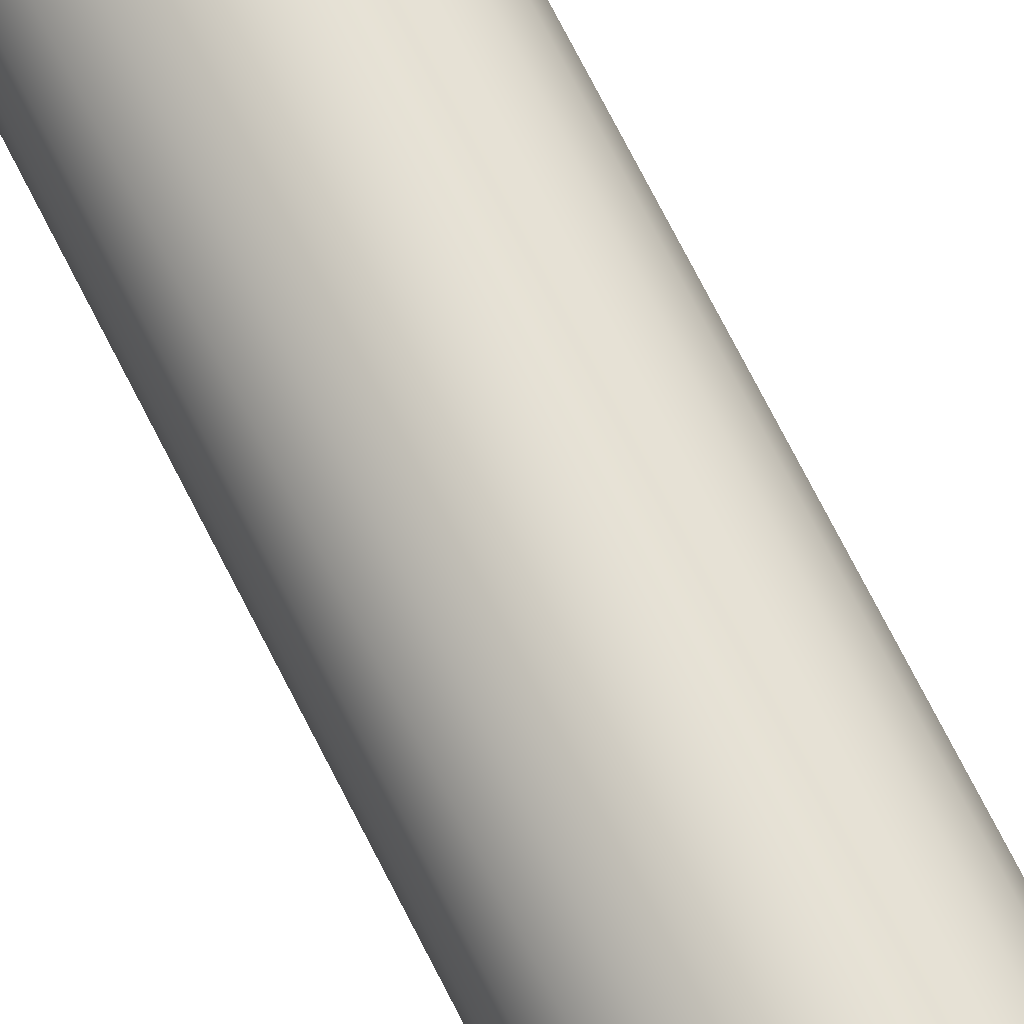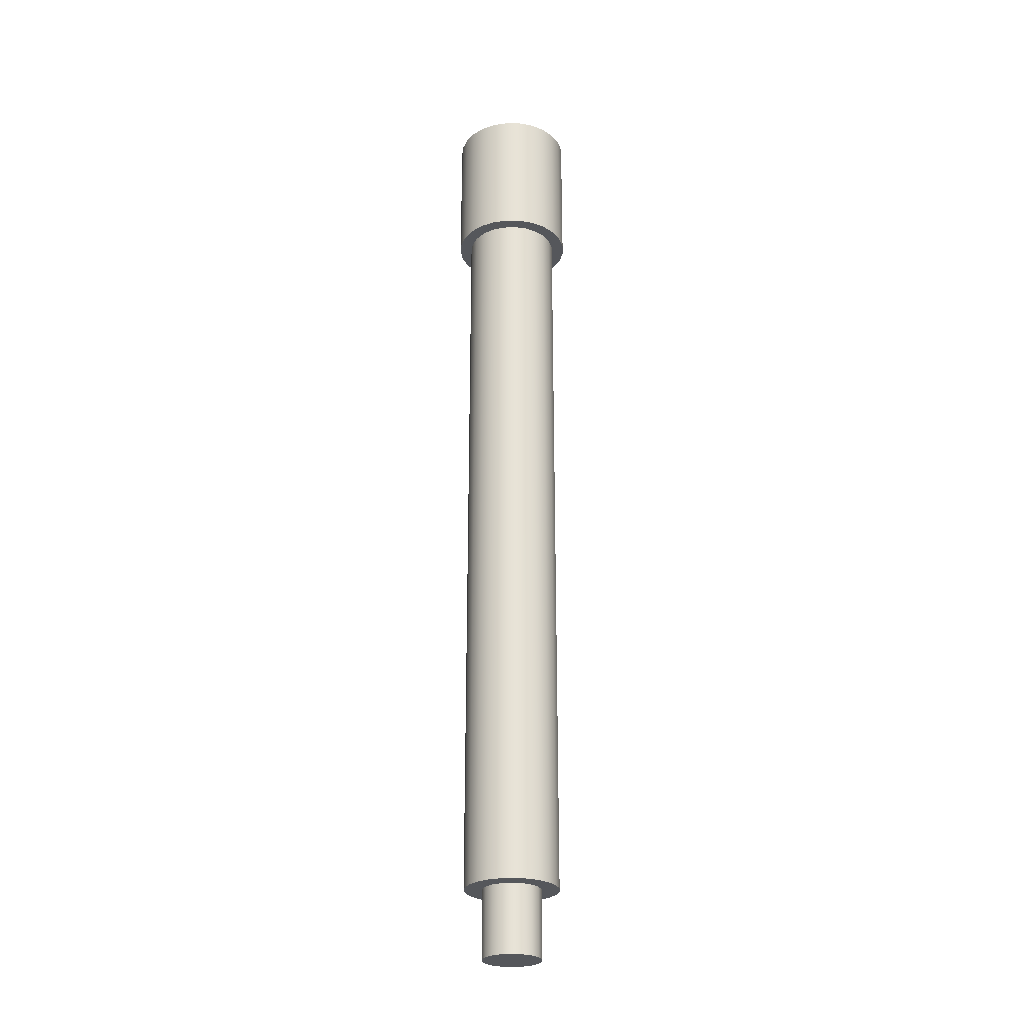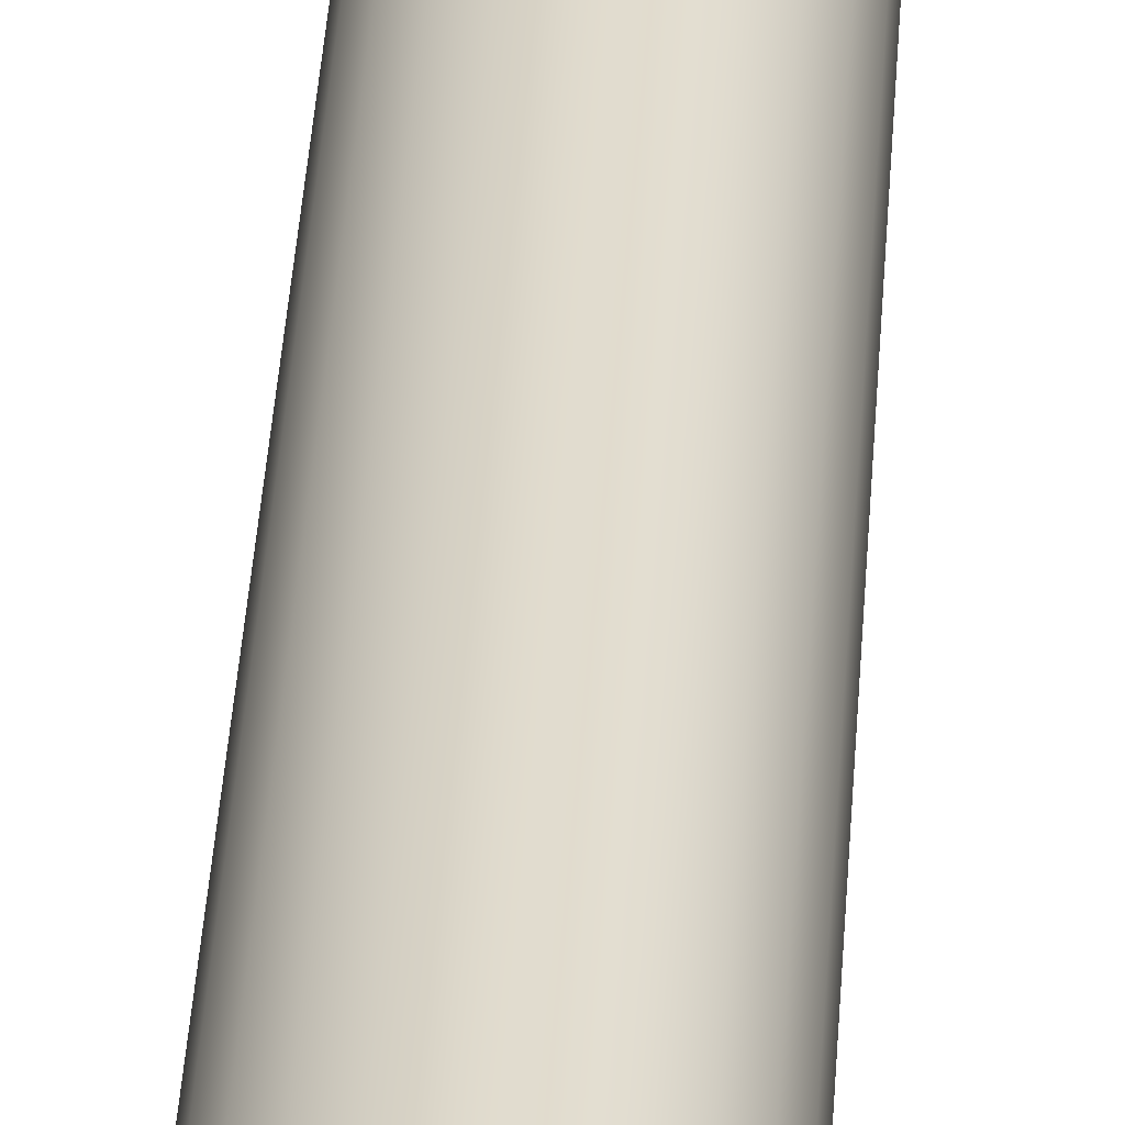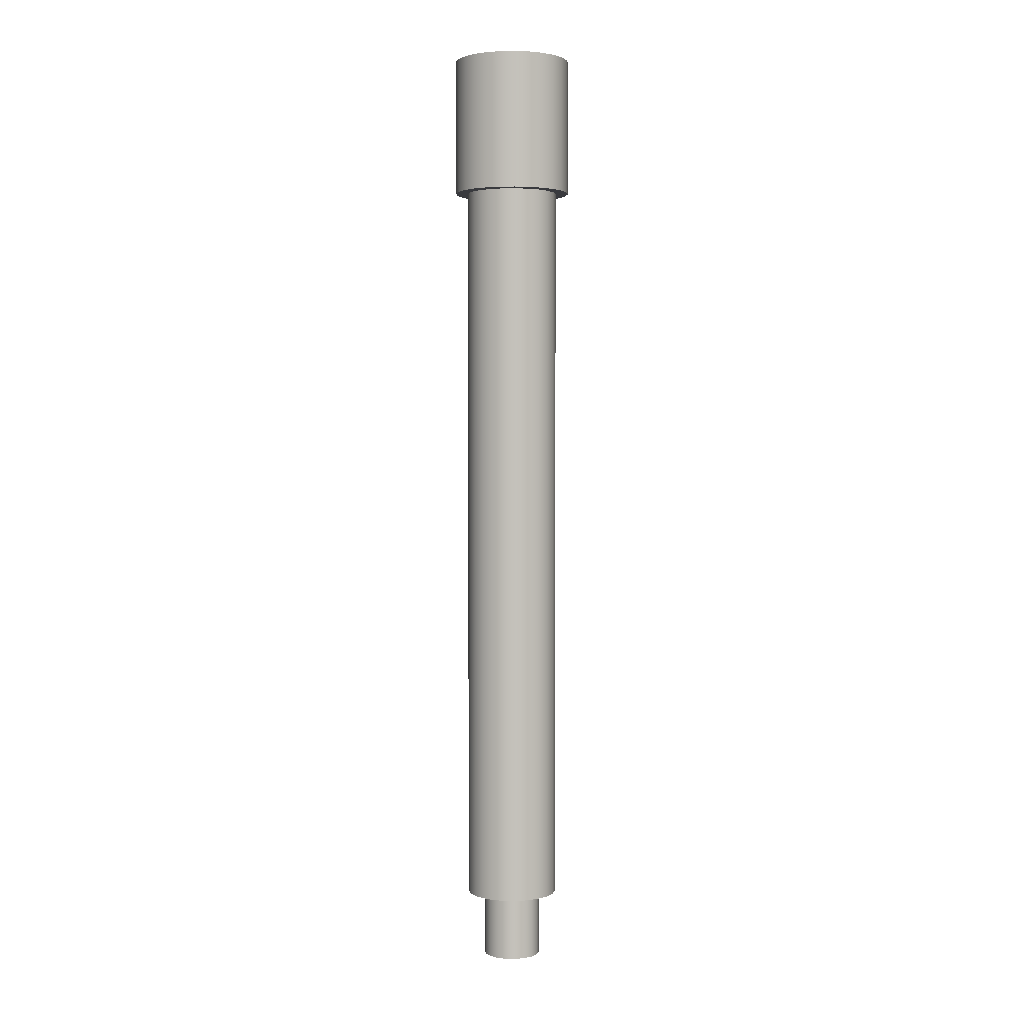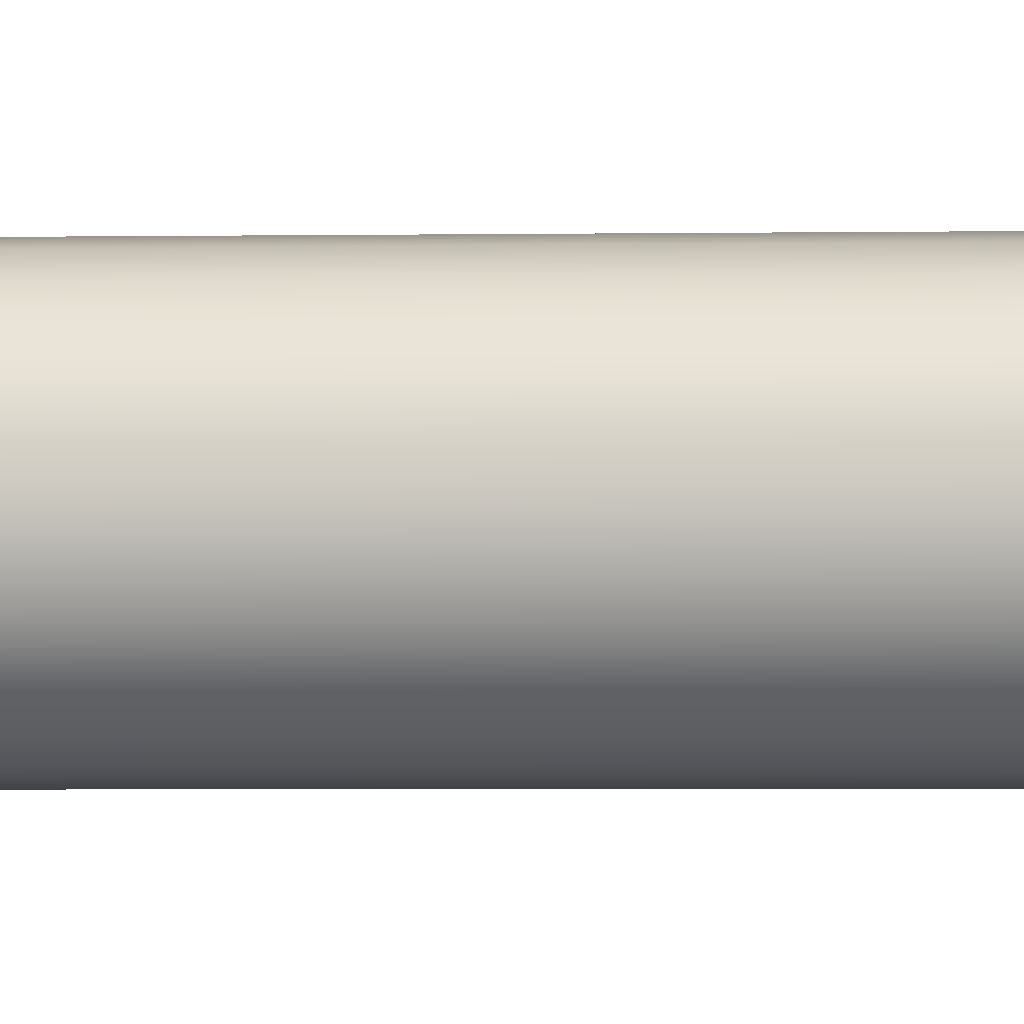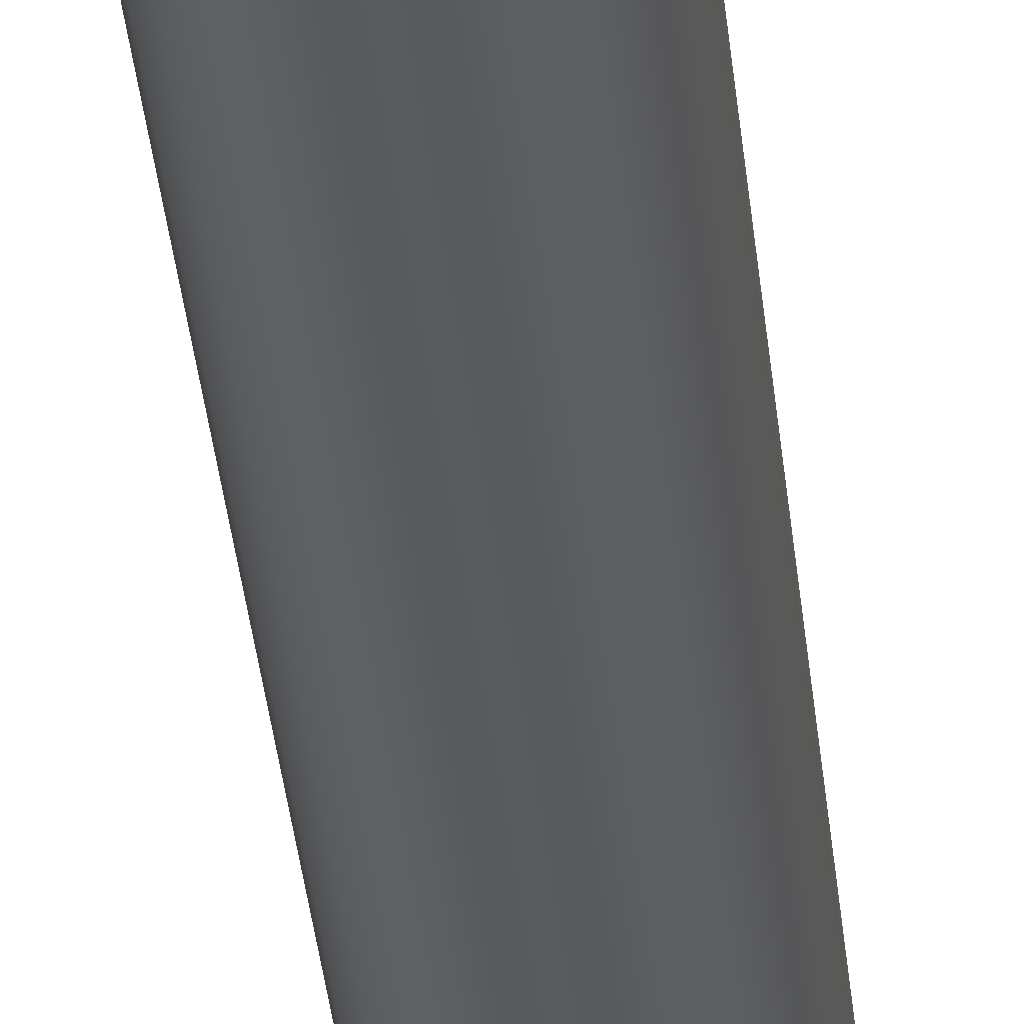
<metadata>
{"format":"obj","ext":"obj","renderer":"f3d","projection":"perspective","resolution":1024,"background":"white","views":[{"elev":69.0,"azim":-26.4,"up":"+Z"},{"elev":-26.5,"azim":9.0,"up":"+Y"},{"elev":33.4,"azim":3.1,"up":"+Z"},{"elev":2.5,"azim":-56.9,"up":"+Y"},{"elev":-2.0,"azim":-84.6,"up":"+Z"},{"elev":-32.2,"azim":5.1,"up":"+Z"}]}
</metadata>
<code>
v 0.635 8.72 -7.777e-17
v 0.6151 8.72 0.1579
v 0.5565 8.72 0.3059
v 0.4629 8.72 0.4347
v 0.3403 8.72 0.5361
v 0.1962 8.72 0.6039
v 0.03987 8.72 0.6337
v -0.119 8.72 0.6238
v -0.2704 8.72 0.5746
v -0.4048 8.72 0.4893
v -0.5137 8.72 0.3732
v -0.5904 8.72 0.2338
v -0.63 8.72 0.07959
v -0.63 8.72 -0.07959
v -0.5904 8.72 -0.2338
v -0.5137 8.72 -0.3732
v -0.4048 8.72 -0.4893
v -0.2704 8.72 -0.5746
v -0.119 8.72 -0.6238
v 0.03987 8.72 -0.6337
v 0.1962 8.72 -0.6039
v 0.3403 8.72 -0.5361
v 0.4629 8.72 -0.4347
v 0.5565 8.72 -0.3059
v 0.6151 8.72 -0.1579
v 0.5 8.72 -6.123e-17
v 0.4815 8.72 -0.1349
v 0.4272 8.72 -0.2598
v 0.3413 8.72 -0.3654
v 0.23 8.72 -0.4439
v 0.1017 8.72 -0.4895
v -0.03412 8.72 -0.4988
v -0.1674 8.72 -0.4711
v -0.2883 8.72 -0.4085
v -0.3879 8.72 -0.3155
v -0.4586 8.72 -0.1992
v -0.4953 8.72 -0.06808
v -0.4953 8.72 0.06808
v -0.4586 8.72 0.1992
v -0.3879 8.72 0.3155
v -0.2883 8.72 0.4085
v -0.1674 8.72 0.4711
v -0.03412 8.72 0.4988
v 0.1017 8.72 0.4895
v 0.23 8.72 0.4439
v 0.3413 8.72 0.3654
v 0.4272 8.72 0.2598
v 0.4815 8.72 0.1349
v 0.635 10.2 -7.777e-17
v 0.6151 10.2 0.1579
v 0.5565 10.2 0.3059
v 0.4629 10.2 0.4347
v 0.3403 10.2 0.5361
v 0.1962 10.2 0.6039
v 0.03987 10.2 0.6337
v -0.119 10.2 0.6238
v -0.2704 10.2 0.5746
v -0.4048 10.2 0.4893
v -0.5137 10.2 0.3732
v -0.5904 10.2 0.2338
v -0.63 10.2 0.07959
v -0.63 10.2 -0.07959
v -0.5904 10.2 -0.2338
v -0.5137 10.2 -0.3732
v -0.4048 10.2 -0.4893
v -0.2704 10.2 -0.5746
v -0.119 10.2 -0.6238
v 0.03987 10.2 -0.6337
v 0.1962 10.2 -0.6039
v 0.3403 10.2 -0.5361
v 0.4629 10.2 -0.4347
v 0.5565 10.2 -0.3059
v 0.6151 10.2 -0.1579
v 0.635 8.72 -7.777e-17
v 0.6151 8.72 -0.1579
v 0.5565 8.72 -0.3059
v 0.4629 8.72 -0.4347
v 0.3403 8.72 -0.5361
v 0.1962 8.72 -0.6039
v 0.03987 8.72 -0.6337
v -0.119 8.72 -0.6238
v -0.2704 8.72 -0.5746
v -0.4048 8.72 -0.4893
v -0.5137 8.72 -0.3732
v -0.5904 8.72 -0.2338
v -0.63 8.72 -0.07959
v -0.63 8.72 0.07959
v -0.5904 8.72 0.2338
v -0.5137 8.72 0.3732
v -0.4048 8.72 0.4893
v -0.2704 8.72 0.5746
v -0.119 8.72 0.6238
v 0.03987 8.72 0.6337
v 0.1962 8.72 0.6039
v 0.3403 8.72 0.5361
v 0.4629 8.72 0.4347
v 0.5565 8.72 0.3059
v 0.6151 8.72 0.1579
v 0.635 8.72 -7.777e-17
v 0.635 10.2 -7.777e-17
v 0.635 10.2 -7.777e-17
v 0.6151 10.2 -0.1579
v 0.5565 10.2 -0.3059
v 0.4629 10.2 -0.4347
v 0.3403 10.2 -0.5361
v 0.1962 10.2 -0.6039
v 0.03987 10.2 -0.6337
v -0.119 10.2 -0.6238
v -0.2704 10.2 -0.5746
v -0.4048 10.2 -0.4893
v -0.5137 10.2 -0.3732
v -0.5904 10.2 -0.2338
v -0.63 10.2 -0.07959
v -0.63 10.2 0.07959
v -0.5904 10.2 0.2338
v -0.5137 10.2 0.3732
v -0.4048 10.2 0.4893
v -0.2704 10.2 0.5746
v -0.119 10.2 0.6238
v 0.03987 10.2 0.6337
v 0.1962 10.2 0.6039
v 0.3403 10.2 0.5361
v 0.4629 10.2 0.4347
v 0.5565 10.2 0.3059
v 0.6151 10.2 0.1579
v 0.5 0.72 -6.123e-17
v 0.4815 0.72 0.1349
v 0.4272 0.72 0.2598
v 0.3413 0.72 0.3654
v 0.23 0.72 0.4439
v 0.1017 0.72 0.4895
v -0.03412 0.72 0.4988
v -0.1674 0.72 0.4711
v -0.2883 0.72 0.4085
v -0.3879 0.72 0.3155
v -0.4586 0.72 0.1992
v -0.4953 0.72 0.06808
v -0.4953 0.72 -0.06808
v -0.4586 0.72 -0.1992
v -0.3879 0.72 -0.3155
v -0.2883 0.72 -0.4085
v -0.1674 0.72 -0.4711
v -0.03412 0.72 -0.4988
v 0.1017 0.72 -0.4895
v 0.23 0.72 -0.4439
v 0.3413 0.72 -0.3654
v 0.4272 0.72 -0.2598
v 0.4815 0.72 -0.1349
v -0.3125 0.72 3.827e-17
v -0.2937 0.72 0.1069
v -0.2394 0.72 0.2009
v -0.1562 0.72 0.2706
v -0.05427 0.72 0.3078
v 0.05427 0.72 0.3078
v 0.1562 0.72 0.2706
v 0.2394 0.72 0.2009
v 0.2937 0.72 0.1069
v 0.3125 0.72 0
v 0.2937 0.72 -0.1069
v 0.2394 0.72 -0.2009
v 0.1562 0.72 -0.2706
v 0.05427 0.72 -0.3078
v -0.05427 0.72 -0.3078
v -0.1562 0.72 -0.2706
v -0.2394 0.72 -0.2009
v -0.2937 0.72 -0.1069
v 0.5 8.72 -6.123e-17
v 0.4815 8.72 0.1349
v 0.4272 8.72 0.2598
v 0.3413 8.72 0.3654
v 0.23 8.72 0.4439
v 0.1017 8.72 0.4895
v -0.03412 8.72 0.4988
v -0.1674 8.72 0.4711
v -0.2883 8.72 0.4085
v -0.3879 8.72 0.3155
v -0.4586 8.72 0.1992
v -0.4953 8.72 0.06808
v -0.4953 8.72 -0.06808
v -0.4586 8.72 -0.1992
v -0.3879 8.72 -0.3155
v -0.2883 8.72 -0.4085
v -0.1674 8.72 -0.4711
v -0.03412 8.72 -0.4988
v 0.1017 8.72 -0.4895
v 0.23 8.72 -0.4439
v 0.3413 8.72 -0.3654
v 0.4272 8.72 -0.2598
v 0.4815 8.72 -0.1349
v 0.5 0.72 -6.123e-17
v 0.4815 0.72 -0.1349
v 0.4272 0.72 -0.2598
v 0.3413 0.72 -0.3654
v 0.23 0.72 -0.4439
v 0.1017 0.72 -0.4895
v -0.03412 0.72 -0.4988
v -0.1674 0.72 -0.4711
v -0.2883 0.72 -0.4085
v -0.3879 0.72 -0.3155
v -0.4586 0.72 -0.1992
v -0.4953 0.72 -0.06808
v -0.4953 0.72 0.06808
v -0.4586 0.72 0.1992
v -0.3879 0.72 0.3155
v -0.2883 0.72 0.4085
v -0.1674 0.72 0.4711
v -0.03412 0.72 0.4988
v 0.1017 0.72 0.4895
v 0.23 0.72 0.4439
v 0.3413 0.72 0.3654
v 0.4272 0.72 0.2598
v 0.4815 0.72 0.1349
v 0.5 0.72 -6.123e-17
v 0.5 8.72 -6.123e-17
v -0.3125 0.72 3.827e-17
v -0.2937 0.72 -0.1069
v -0.2394 0.72 -0.2009
v -0.1562 0.72 -0.2706
v -0.05427 0.72 -0.3078
v 0.05427 0.72 -0.3078
v 0.1562 0.72 -0.2706
v 0.2394 0.72 -0.2009
v 0.2937 0.72 -0.1069
v 0.3125 0.72 0
v 0.2937 0.72 0.1069
v 0.2394 0.72 0.2009
v 0.1562 0.72 0.2706
v 0.05427 0.72 0.3078
v -0.05427 0.72 0.3078
v -0.1562 0.72 0.2706
v -0.2394 0.72 0.2009
v -0.2937 0.72 0.1069
v -0.3125 0 3.827e-17
v -0.2937 0 0.1069
v -0.2394 0 0.2009
v -0.1562 0 0.2706
v -0.05427 0 0.3078
v 0.05427 0 0.3078
v 0.1562 0 0.2706
v 0.2394 0 0.2009
v 0.2937 0 0.1069
v 0.3125 0 0
v 0.2937 0 -0.1069
v 0.2394 0 -0.2009
v 0.1562 0 -0.2706
v 0.05427 0 -0.3078
v -0.05427 0 -0.3078
v -0.1562 0 -0.2706
v -0.2394 0 -0.2009
v -0.2937 0 -0.1069
v -0.3125 0 3.827e-17
v -0.3125 0.72 3.827e-17
v -0.3125 0 3.827e-17
v -0.2937 0 -0.1069
v -0.2394 0 -0.2009
v -0.1562 0 -0.2706
v -0.05427 0 -0.3078
v 0.05427 0 -0.3078
v 0.1562 0 -0.2706
v 0.2394 0 -0.2009
v 0.2937 0 -0.1069
v 0.3125 0 0
v 0.2937 0 0.1069
v 0.2394 0 0.2009
v 0.1562 0 0.2706
v 0.05427 0 0.3078
v -0.05427 0 0.3078
v -0.1562 0 0.2706
v -0.2394 0 0.2009
v -0.2937 0 0.1069
g a7c849d2-e30b-11ea-b720-54bf646e7e1f
f 25 1 26
f 26 1 2
f 26 2 48
f 48 2 3
f 48 3 47
f 47 3 4
f 47 4 46
f 46 4 5
f 46 5 45
f 45 5 6
f 45 6 44
f 44 6 7
f 44 7 43
f 43 7 8
f 43 8 42
f 42 8 9
f 42 9 41
f 41 9 10
f 41 10 40
f 40 10 11
f 40 11 39
f 39 11 12
f 39 12 38
f 38 12 13
f 38 13 14
f 38 14 37
f 37 14 15
f 37 15 36
f 36 15 16
f 36 16 35
f 35 16 17
f 35 17 34
f 34 17 18
f 34 18 33
f 33 18 19
f 33 19 32
f 32 19 20
f 32 20 31
f 31 20 21
f 31 21 30
f 30 21 22
f 30 22 29
f 29 22 23
f 29 23 28
f 28 23 24
f 28 24 27
f 27 24 25
f 27 25 26
g a7c8bf00-e30b-11ea-b6f6-54bf646e7e1f
f 50 98 49
f 49 98 99
f 100 74 73
f 73 74 75
f 73 75 72
f 72 75 76
f 72 76 71
f 71 76 77
f 71 77 70
f 70 77 78
f 70 78 69
f 69 78 79
f 69 79 68
f 68 79 80
f 68 80 67
f 67 80 81
f 67 81 66
f 66 81 82
f 66 82 65
f 65 82 83
f 65 83 64
f 64 83 84
f 64 84 63
f 63 84 85
f 63 85 62
f 62 85 86
f 62 86 61
f 61 86 87
f 61 87 60
f 60 87 88
f 60 88 59
f 59 88 89
f 59 89 58
f 58 89 90
f 58 90 57
f 57 90 91
f 57 91 56
f 56 91 92
f 56 92 55
f 55 92 93
f 55 93 54
f 54 93 94
f 54 94 53
f 53 94 95
f 53 95 52
f 52 95 96
f 52 96 51
f 51 96 97
f 51 97 50
f 50 97 98
g a7c9343a-e30b-11ea-9a1a-54bf646e7e1f
f 102 113 101
f 101 113 114
f 101 114 125
f 125 114 115
f 125 115 124
f 124 115 116
f 124 116 123
f 123 116 117
f 123 117 122
f 122 117 118
f 122 118 121
f 121 118 119
f 121 119 120
f 113 102 112
f 112 102 103
f 112 103 111
f 111 103 104
f 111 104 110
f 110 104 105
f 110 105 109
f 109 105 106
f 109 106 108
f 108 106 107
g a788aa94-e30b-11ea-9c82-54bf646e7e1f
f 148 126 158
f 158 126 127
f 158 127 157
f 157 127 128
f 157 128 156
f 156 128 129
f 156 129 155
f 155 129 130
f 155 130 154
f 154 130 131
f 154 131 132
f 154 132 153
f 153 132 133
f 153 133 152
f 152 133 134
f 152 134 151
f 151 134 135
f 151 135 136
f 151 136 150
f 150 136 137
f 150 137 149
f 149 137 138
f 149 138 166
f 166 138 139
f 166 139 165
f 165 139 140
f 165 140 141
f 165 141 164
f 164 141 142
f 164 142 163
f 163 142 143
f 163 143 162
f 162 143 144
f 162 144 145
f 162 145 161
f 161 145 146
f 161 146 160
f 160 146 147
f 160 147 159
f 159 147 148
f 159 148 158
g a788f8ae-e30b-11ea-8374-54bf646e7e1f
f 168 212 167
f 167 212 213
f 214 190 189
f 189 190 191
f 189 191 192
f 168 169 212
f 212 169 211
f 211 169 170
f 211 170 210
f 210 170 171
f 210 171 209
f 209 171 172
f 209 172 208
f 208 172 173
f 208 173 207
f 207 173 174
f 207 174 206
f 206 174 175
f 206 175 205
f 205 175 176
f 205 176 204
f 204 176 177
f 204 177 203
f 203 177 178
f 203 178 202
f 202 178 179
f 202 179 201
f 201 179 180
f 201 180 200
f 200 180 181
f 200 181 199
f 199 181 182
f 199 182 198
f 198 182 183
f 198 183 197
f 197 183 184
f 197 184 196
f 196 184 185
f 196 185 195
f 195 185 186
f 195 186 194
f 194 186 187
f 194 187 193
f 193 187 188
f 193 188 192
f 192 188 189
g a7469a6e-e30b-11ea-93c4-54bf646e7e1f
f 216 250 215
f 215 250 251
f 252 233 232
f 232 233 234
f 232 234 231
f 231 234 235
f 231 235 230
f 230 235 236
f 230 236 229
f 229 236 237
f 229 237 228
f 228 237 238
f 228 238 227
f 227 238 239
f 227 239 226
f 226 239 240
f 226 240 225
f 225 240 241
f 225 241 224
f 224 241 242
f 224 242 223
f 223 242 243
f 223 243 222
f 222 243 244
f 222 244 221
f 221 244 245
f 221 245 220
f 220 245 246
f 220 246 219
f 219 246 247
f 219 247 218
f 218 247 248
f 218 248 217
f 217 248 249
f 217 249 216
f 216 249 250
g a746e88c-e30b-11ea-af52-54bf646e7e1f
f 254 261 253
f 253 261 262
f 253 262 270
f 270 262 263
f 270 263 269
f 269 263 264
f 269 264 268
f 268 264 265
f 268 265 267
f 267 265 266
f 261 254 260
f 260 254 255
f 260 255 259
f 259 255 256
f 259 256 258
f 258 256 257

</code>
